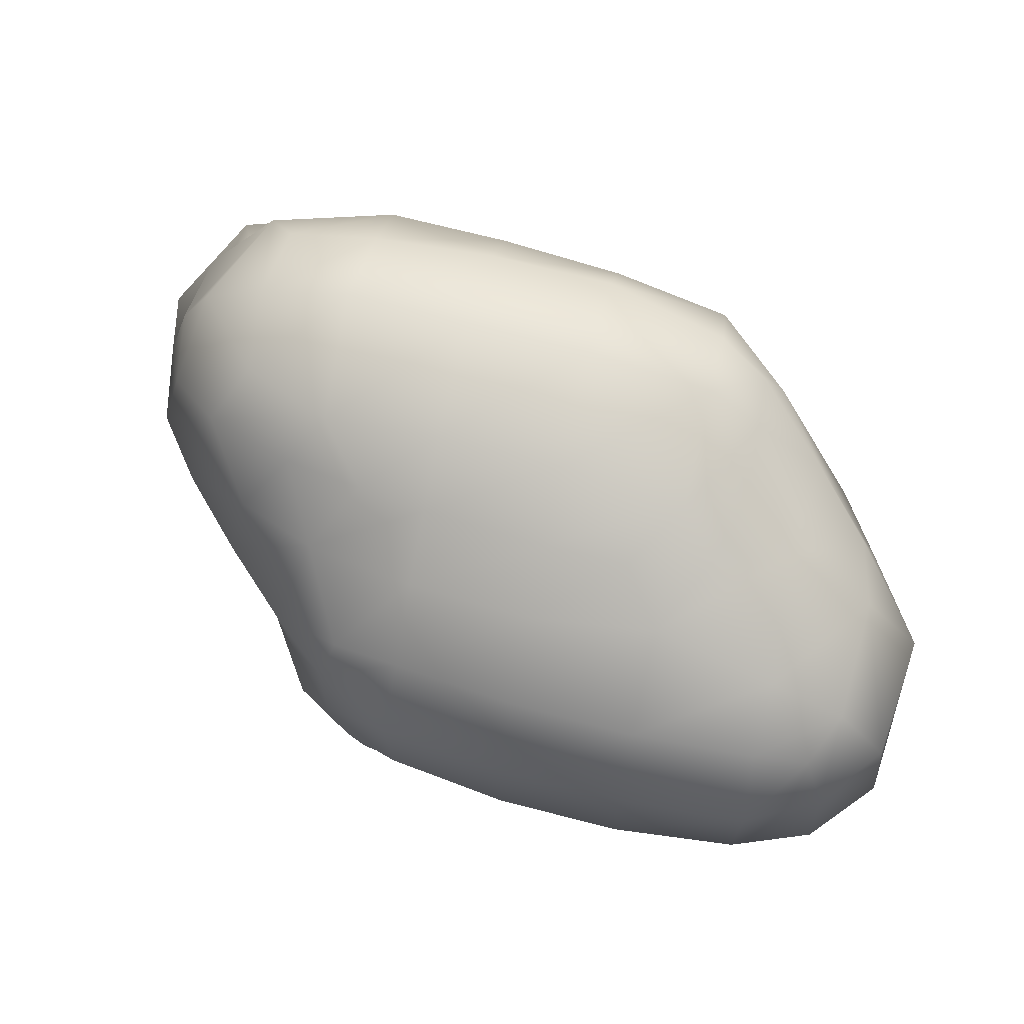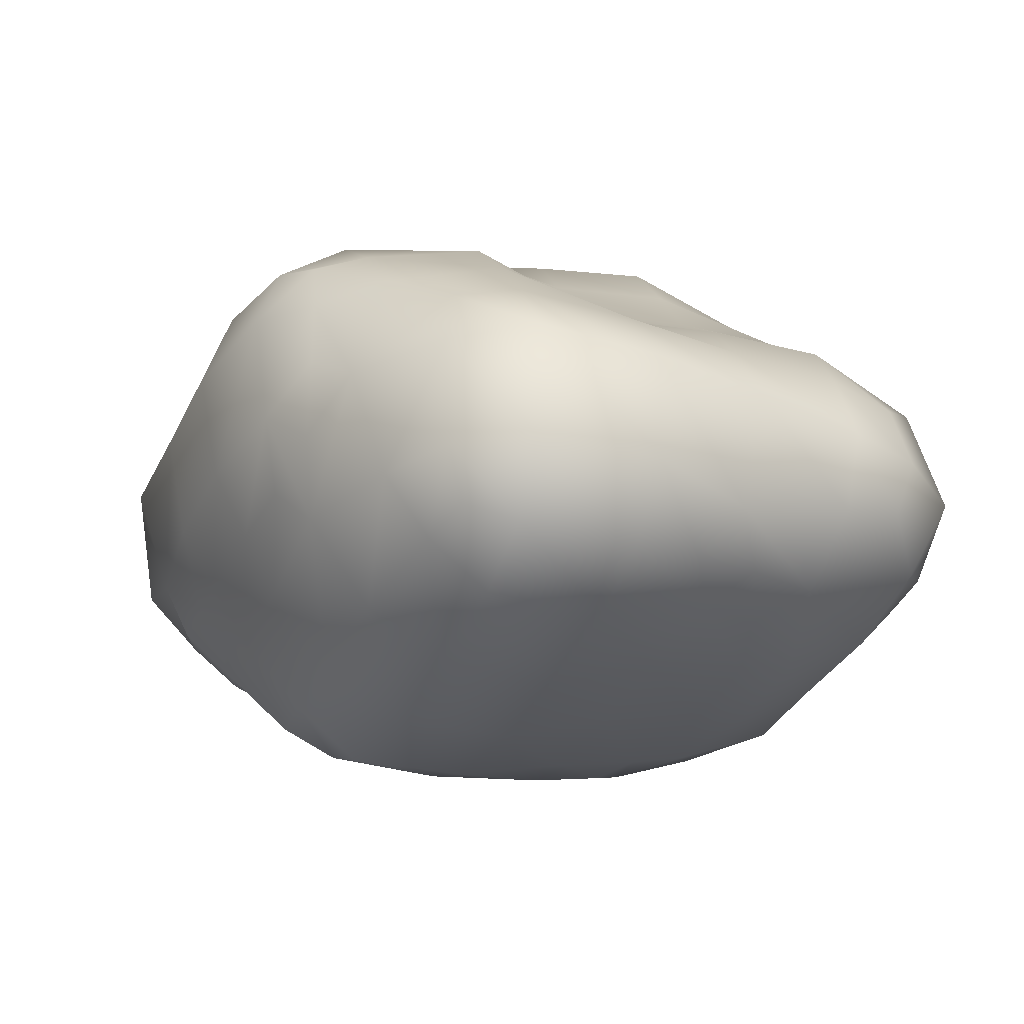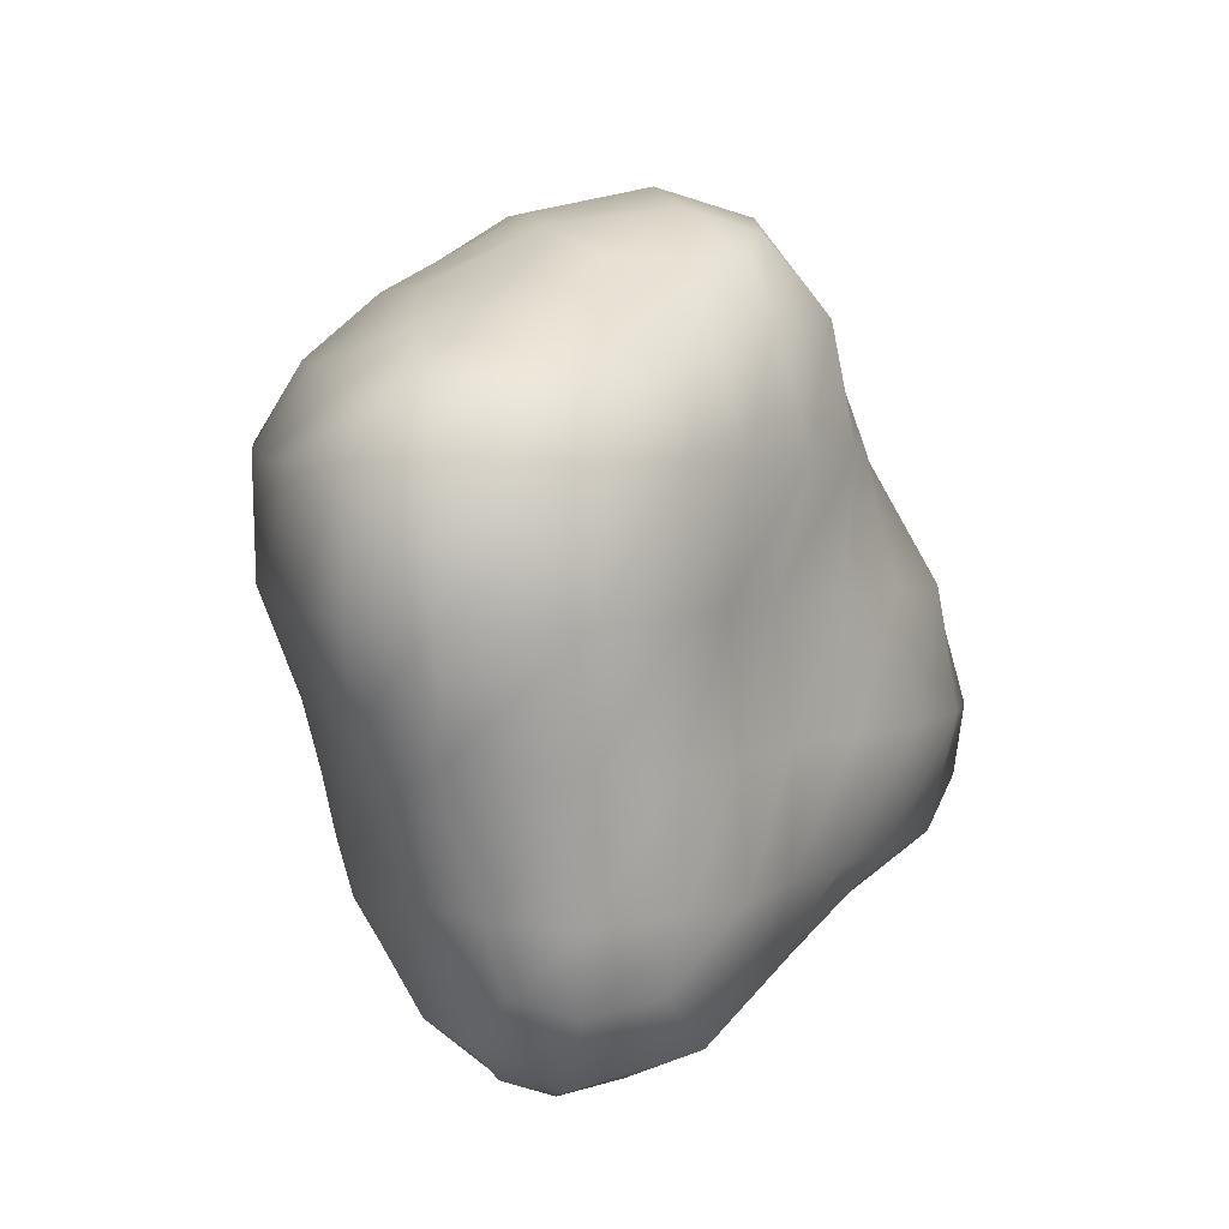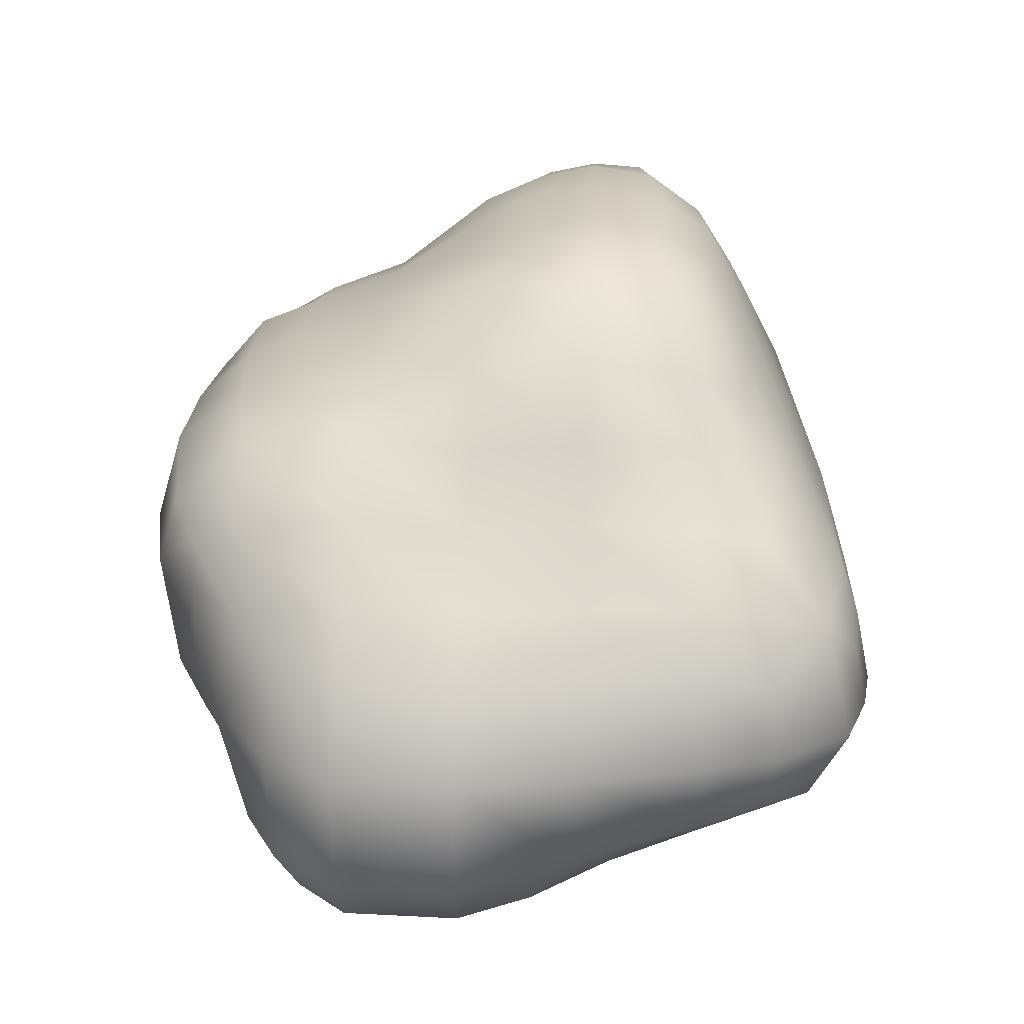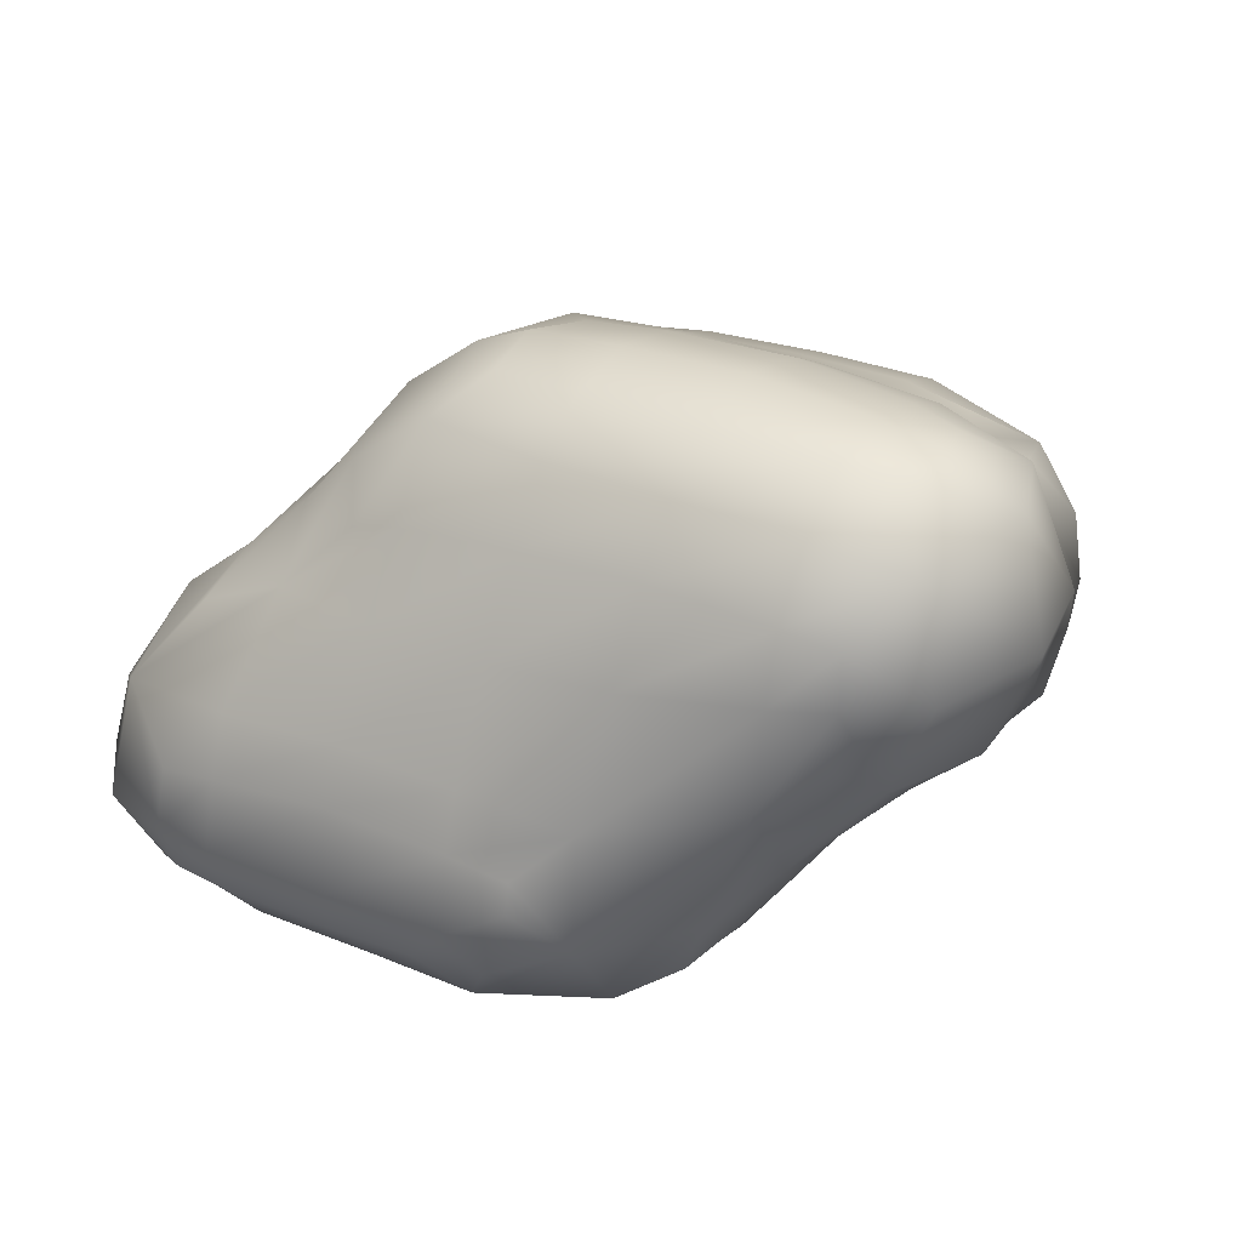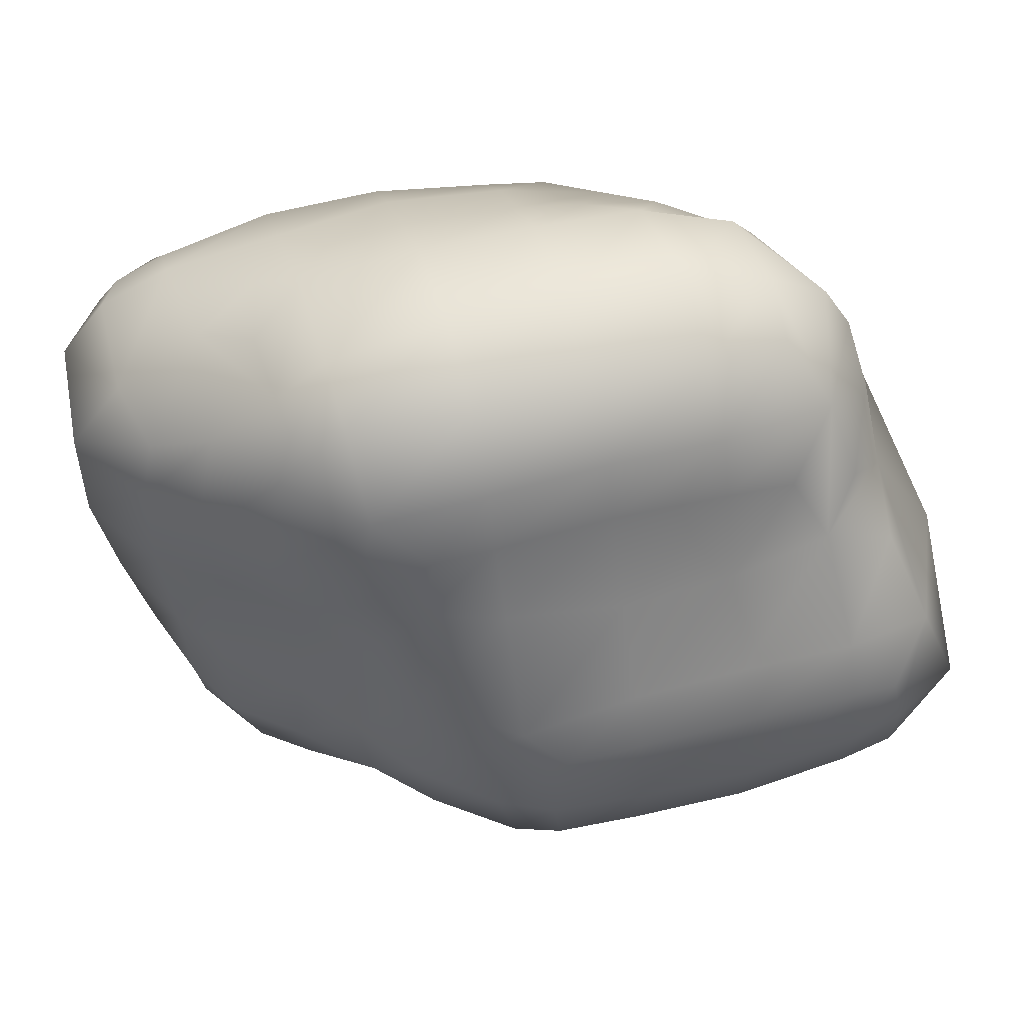
<metadata>
{"format":"obj","ext":"obj","renderer":"f3d","projection":"perspective","resolution":1024,"background":"white","views":[{"elev":67.2,"azim":14.7,"up":"+Z"},{"elev":-33.5,"azim":66.9,"up":"+Y"},{"elev":6.1,"azim":79.2,"up":"+Z"},{"elev":23.3,"azim":92.3,"up":"+Y"},{"elev":31.0,"azim":-149.5,"up":"+Y"},{"elev":56.2,"azim":164.7,"up":"+Z"}]}
</metadata>
<code>
o Mball.004
v -2.253 0.03059 0.8563
v -2.339 -0.08413 0.3592
v -1.522 0.1175 1.329
v -1.488 -0.6523 0.7119
v -1.753 -0.1985 1.025
v -1.578 -0.7411 0.3452
v -1.942 -0.4476 0.3502
v -1.107 0.0596 1.362
v -1.09 -0.6967 0.7557
v -1.101 -0.3142 1.113
v -1.108 -0.9837 0.3574
v -0.3816 0.01917 1.378
v -0.37 -0.7739 0.8185
v -0.3746 -0.3582 1.172
v -0.3697 -1.045 0.3491
v -2.907 0.7387 0.7958
v -2.97 1.136 0.8994
v -2.929 1.582 0.8399
v -3.01 0.6638 0.3621
v -3.13 1.158 0.3365
v -3.004 1.803 0.2774
v -2.972 2.214 0.03573
v -2.328 0.6208 1.482
v -2.41 1.129 1.496
v -2.361 1.572 1.456
v -2.551 0.4279 1.083
v -2.781 1.13 1.256
v -2.591 1.833 1.075
v -2.286 2.109 0.7357
v -2.722 0.3002 0.3656
v -2.742 2.013 0.5356
v -2.519 2.231 0.2499
v -1.8 0.4093 1.511
v -1.855 1.125 1.737
v -1.842 1.647 1.505
v -1.981 0.1894 1.293
v -1.85 1.995 1.2
v -1.851 2.144 0.8271
v -1.855 2.362 0.2508
v -1.117 0.4343 1.596
v -1.12 1.118 1.738
v -1.127 1.682 1.555
v -1.131 1.988 1.209
v -1.135 2.131 0.8524
v -1.141 2.401 0.2737
v -0.391 0.4288 1.596
v -0.3965 1.115 1.738
v -0.3971 1.67 1.574
v -0.4055 1.977 1.148
v -0.4103 2.118 0.787
v -0.4263 2.309 0.2957
v -2.183 0.01696 -0.3583
v -2.2 -0.001583 -1.107
v -2.163 0.0552 -1.83
v -2.138 0.08792 -2.183
v -1.592 -0.7277 -0.3659
v -1.914 -0.3915 -0.3655
v -1.518 -0.6478 -1.091
v -1.907 -0.4213 -1.111
v -1.453 -0.5781 -1.509
v -1.753 -0.3728 -1.8
v -1.824 -0.09396 -2.391
v -1.091 -0.9486 -0.3642
v -1.088 -0.7408 -1.077
v -1.091 -0.6032 -1.617
v -1.086 -0.5061 -1.966
v -1.098 -0.1854 -2.629
v -0.8471 0.09428 -2.823
v -0.3682 -1.03 -0.3612
v -0.3683 -0.7643 -1.06
v -0.3721 -0.6232 -1.719
v -0.3715 -0.5321 -2.061
v -0.3727 -0.2603 -2.542
v -0.3722 0.08131 -2.834
v -2.868 0.8095 -0.3624
v -3.237 1.19 -0.3915
v -3.419 1.859 -0.4118
v -3.157 2.563 -0.4736
v -2.9 2.819 -0.8104
v -2.877 0.8405 -1.1
v -3.263 1.191 -1.105
v -3.541 1.873 -1.11
v -3.401 2.635 -1.127
v -2.947 2.876 -1.129
v -2.819 0.8776 -1.488
v -3.025 1.25 -1.761
v -3.301 1.878 -1.843
v -3.134 2.533 -1.79
v -2.932 2.856 -1.465
v -2.871 1.521 -2.092
v -2.91 1.874 -2.11
v -2.906 2.199 -2.09
v -2.538 0.4677 -0.3517
v -2.584 2.698 -0.3637
v -2.589 2.86 -0.7276
v -2.539 0.489 -1.103
v -2.605 2.948 -1.132
v -2.49 0.5756 -1.751
v -2.792 1.039 -1.97
v -2.595 2.63 -1.893
v -2.589 2.89 -1.536
v -2.264 0.4361 -2.249
v -2.526 1.218 -2.223
v -2.576 1.852 -2.227
v -2.582 2.259 -2.128
v -1.865 2.72 -0.2939
v -1.87 2.901 -0.6365
v -1.873 3.013 -1.131
v -1.87 2.688 -1.941
v -1.871 2.923 -1.601
v -1.771 0.3855 -2.702
v -1.749 1.062 -2.633
v -1.847 1.829 -2.437
v -1.861 2.323 -2.176
v -1.471 0.6064 -2.855
v -1.462 0.7814 -2.815
v -1.143 2.726 -0.3063
v -1.143 2.884 -0.6563
v -1.14 2.992 -1.131
v -1.142 2.685 -1.929
v -1.145 2.912 -1.584
v -1.311 0.1681 -2.846
v -1.109 1.184 -2.739
v -1.122 1.784 -2.461
v -1.14 2.302 -2.186
v -1.102 0.3787 -2.922
v -1.108 0.8417 -2.844
v -0.4198 2.733 -0.4368
v -0.6749 2.859 -0.7165
v -0.2407 2.801 -1.121
v -0.5697 2.945 -1.127
v -0.3791 2.678 -1.812
v -0.6253 2.903 -1.537
v -0.3867 1.206 -2.733
v -0.3972 1.784 -2.442
v -0.4147 2.22 -2.167
v -0.3741 0.3837 -2.957
v -0.3771 0.8727 -2.848
v 0.1083 0.04181 1.346
v 0.3592 -0.7776 0.8096
v 0.3563 -0.2558 1.193
v 0.3666 -1.043 0.3482
v 1.077 -0.6951 0.7126
v 1.084 -0.3334 0.9929
v 1.114 -0.9878 0.3645
v 1.396 -0.6296 0.6363
v 1.524 -0.3459 0.7712
v 1.527 -0.7474 0.3464
v 1.823 -0.3662 0.3662
v 0.3509 0.3998 1.509
v 0.3424 1.119 1.604
v 0.3281 1.535 1.477
v 0.5769 0.1765 1.314
v 0.2886 1.922 1.034
v -0.03884 2.068 0.7005
v 0.4343 2.022 0.3491
v 0.05704 2.182 0.3278
v 0.6889 0.6335 1.345
v 0.6544 1.098 1.336
v 0.6266 1.401 1.344
v 1.002 0.3851 1.192
v 1.07 1.074 1.024
v 0.7474 1.501 1.045
v 1.265 1.253 0.3499
v 0.9082 1.655 0.3533
v 1.54 0.3679 0.8111
v 1.426 0.7959 0.7338
v 1.882 0.3703 0.3656
v 1.532 0.885 0.3407
v 0.3629 -1.03 -0.3598
v 0.3528 -0.7546 -1.059
v 0.3519 -0.6309 -1.661
v 0.347 -0.5387 -2.015
v 0.3594 -0.2482 -2.559
v 0.3595 0.08457 -2.839
v 1.091 -0.9422 -0.3618
v 1.039 -0.6862 -1.06
v 1.231 -0.5131 -1.296
v 0.7792 -0.5706 -1.518
v 1.032 -0.4219 -1.79
v 1.018 -0.1102 -2.546
v 0.6839 0.1016 -2.82
v 1.549 -0.7547 -0.3626
v 1.878 -0.3569 -0.3718
v 1.447 -0.6536 -0.8133
v 1.563 -0.3187 -1.073
v 1.487 -0.09146 -1.824
v 1.406 0.02866 -2.228
v 0.4482 1.943 -0.4038
v 0.1555 2.332 -0.4118
v 0.5303 2.016 -1.117
v 0.2094 2.448 -1.118
v 0.4259 1.983 -1.816
v 0.09075 2.321 -1.822
v 0.3448 1.174 -2.75
v 0.2388 1.755 -2.317
v -0.08227 2.1 -2.098
v 0.3695 0.381 -2.957
v 0.3506 0.8181 -2.869
v 1.151 1.167 -0.3798
v 0.732 1.514 -0.391
v 1.23 1.229 -1.125
v 0.8023 1.6 -1.122
v 1.256 1.249 -1.841
v 0.8517 1.579 -1.819
v 1.164 0.3761 -2.762
v 1.084 1.08 -2.601
v 0.7963 1.488 -2.268
v 0.741 0.3828 -2.902
v 0.7138 0.7435 -2.832
v 1.896 0.3613 -0.3727
v 1.543 0.8832 -0.3761
v 1.784 0.3673 -1.109
v 1.489 0.8822 -1.114
v 1.638 0.3761 -1.851
v 1.455 0.8912 -1.836
v 1.49 0.3815 -2.323
v 1.405 0.8133 -2.255
f 7 6 4 5
f 2 7 5 1
f 10 5 4 9
f 5 10 8 3
f 6 11 9 4
f 14 10 9 13
f 10 14 12 8
f 11 15 13 9
f 20 19 16 17
f 21 20 17 18
f 27 26 23 24
f 27 17 16 26
f 28 27 24 25
f 28 18 17 27
f 30 2 1 26
f 19 30 26 16
f 31 21 18 28
f 32 31 28 29
f 32 22 21 31
f 34 24 23 33
f 35 25 24 34
f 36 5 3 33
f 36 26 1 5
f 26 36 33 23
f 37 28 25 35
f 38 29 28 37
f 39 32 29 38
f 40 33 3 8
f 41 34 33 40
f 42 35 34 41
f 43 37 35 42
f 44 38 37 43
f 45 39 38 44
f 46 40 8 12
f 47 41 40 46
f 48 42 41 47
f 49 43 42 48
f 50 44 43 49
f 51 45 44 50
f 57 56 6 7
f 52 57 7 2
f 59 58 56 57
f 53 59 57 52
f 61 60 58 59
f 54 61 59 53
f 55 62 61 54
f 56 63 11 6
f 58 64 63 56
f 60 65 64 58
f 61 66 65 60
f 62 67 66 61
f 63 69 15 11
f 64 70 69 63
f 65 71 70 64
f 66 72 71 65
f 67 73 72 66
f 68 74 73 67
f 76 75 19 20
f 77 76 20 21
f 78 77 21 22
f 81 80 75 76
f 82 81 76 77
f 83 82 77 78
f 84 83 78 79
f 86 85 80 81
f 87 86 81 82
f 88 87 82 83
f 89 88 83 84
f 91 90 86 87
f 92 91 87 88
f 93 52 2 30
f 75 93 30 19
f 94 78 22 32
f 95 79 78 94
f 96 53 52 93
f 80 96 93 75
f 97 84 79 95
f 98 54 53 96
f 85 98 96 80
f 86 99 98 85
f 89 101 100 88
f 101 89 84 97
f 102 55 54 98
f 103 102 98 99
f 90 103 99 86
f 91 104 103 90
f 92 105 104 91
f 105 92 88 100
f 106 94 32 39
f 107 95 94 106
f 108 97 95 107
f 101 110 109 100
f 110 101 97 108
f 102 111 62 55
f 103 112 111 102
f 104 113 112 103
f 105 114 113 104
f 114 105 100 109
f 116 115 111 112
f 117 106 39 45
f 118 107 106 117
f 119 108 107 118
f 110 121 120 109
f 121 110 108 119
f 111 122 67 62
f 113 124 123 112
f 114 125 124 113
f 125 114 109 120
f 126 68 67 122
f 115 126 122 111
f 116 127 126 115
f 127 116 112 123
f 128 117 45 51
f 129 118 117 128
f 130 131 129 128
f 131 119 118 129
f 132 133 131 130
f 121 133 132 120
f 133 121 119 131
f 124 135 134 123
f 125 136 135 124
f 136 125 120 132
f 126 137 74 68
f 127 138 137 126
f 138 127 123 134
f 141 14 13 140
f 14 141 139 12
f 15 142 140 13
f 144 141 140 143
f 142 145 143 140
f 147 144 143 146
f 145 148 146 143
f 148 149 147 146
f 150 46 12 139
f 151 47 46 150
f 152 48 47 151
f 141 153 150 139
f 154 49 48 152
f 155 50 49 154
f 156 157 155 154
f 157 51 50 155
f 159 151 150 158
f 160 152 151 159
f 161 153 141 144
f 153 161 158 150
f 161 162 159 158
f 162 163 160 159
f 163 154 152 160
f 164 165 163 162
f 165 156 154 163
f 166 161 144 147
f 167 162 161 166
f 149 168 166 147
f 168 169 167 166
f 169 164 162 167
f 69 170 142 15
f 70 171 170 69
f 71 172 171 70
f 72 173 172 71
f 73 174 173 72
f 74 175 174 73
f 170 176 145 142
f 171 177 176 170
f 172 179 177 171
f 179 180 178 177
f 173 180 179 172
f 174 181 180 173
f 175 182 181 174
f 176 183 148 145
f 183 184 149 148
f 177 185 183 176
f 185 186 184 183
f 178 186 185 177
f 180 187 186 178
f 181 188 187 180
f 189 190 157 156
f 190 128 51 157
f 191 192 190 189
f 192 130 128 190
f 193 194 192 191
f 194 132 130 192
f 135 196 195 134
f 196 197 194 193
f 136 197 196 135
f 197 136 132 194
f 137 198 175 74
f 138 199 198 137
f 199 138 134 195
f 200 201 165 164
f 201 189 156 165
f 202 203 201 200
f 203 191 189 201
f 204 205 203 202
f 205 193 191 203
f 207 208 205 204
f 196 208 207 195
f 208 196 193 205
f 182 209 206 181
f 198 209 182 175
f 209 210 207 206
f 199 210 209 198
f 210 199 195 207
f 184 211 168 149
f 211 212 169 168
f 212 200 164 169
f 186 213 211 184
f 213 214 212 211
f 214 202 200 212
f 187 215 213 186
f 215 216 214 213
f 216 204 202 214
f 188 217 215 187
f 206 217 188 181
f 217 218 216 215
f 207 218 217 206
f 218 207 204 216

</code>
